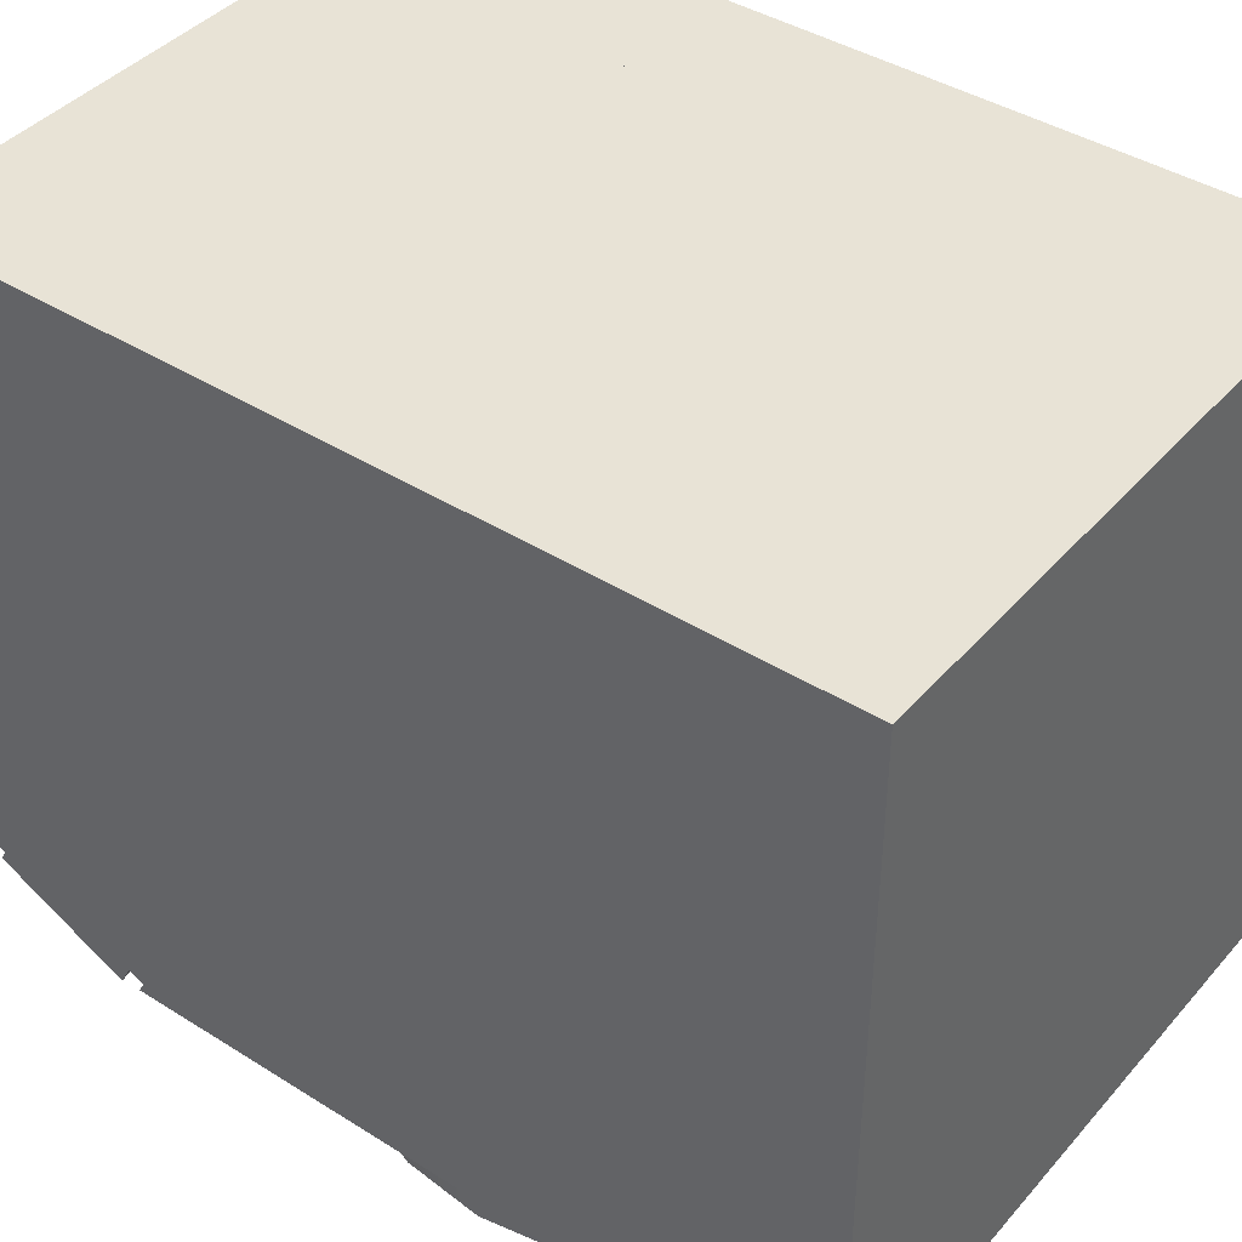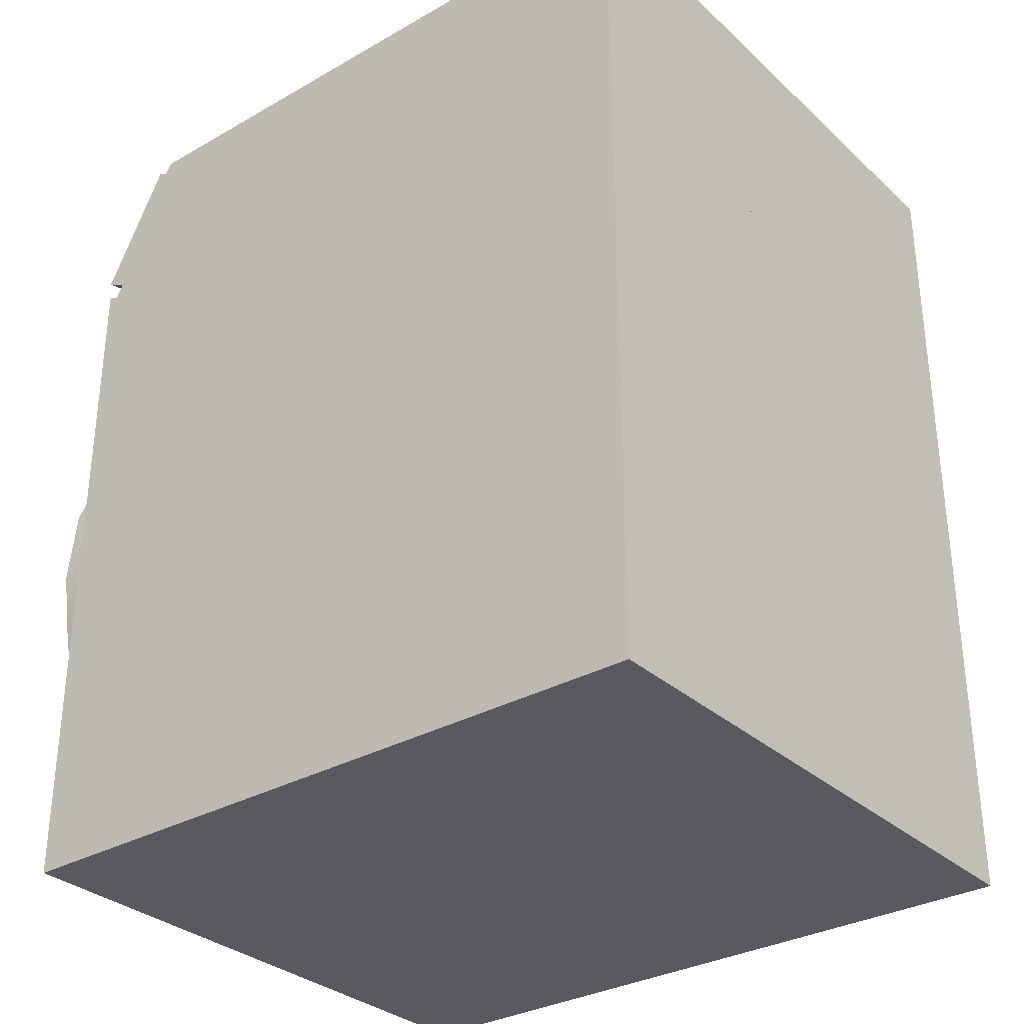
<metadata>
{"format":"obj","ext":"obj","renderer":"f3d","projection":"perspective","resolution":1024,"background":"white","views":[{"elev":41.6,"azim":-52.8,"up":"+Z"},{"elev":-31.9,"azim":-51.4,"up":"+Y"}]}
</metadata>
<code>
v 0.2117 -0.06239 0.4428
v 0.201 -0.1181 -0.0391
v 0.201 -0.1181 0.4428
v 0.2117 -0.06239 -0.0391
v 0.1763 -0.1691 -0.0391
v 0.2108 -0.04966 0.4428
v 0.1763 -0.1691 0.4428
v 0.2108 -0.04966 -0.0391
v 0.1465 -0.2035 0.4428
v 0.2076 -0.00584 0.4428
v 0.2076 -0.00584 -0.0391
v 0.1392 -0.212 -0.0391
v 0.189 0.04773 0.4428
v 0.189 0.04773 -0.0391
v 0.1392 -0.212 0.4428
v 0.1572 0.09466 0.4428
v 0.09225 -0.2438 0.4428
v 0.1143 0.1318 -0.0391
v 0.1143 0.1318 0.4428
v 0.1572 0.09466 -0.0391
v 0.09225 -0.2438 -0.0391
v 0.06329 0.1565 -0.0391
v 0.03868 -0.2624 0.4428
v 0.08861 0.1442 0.4428
v 0.03868 -0.2624 -0.0391
v 0.06329 0.1565 0.4428
v -0.01787 -0.2665 0.4428
v 0.007603 0.1672 -0.0391
v 0.007603 0.1672 0.4428
v -0.01787 -0.2665 -0.0391
v -0.07355 -0.2558 0.4428
v -0.04895 0.1631 -0.0391
v -0.04895 0.1631 0.4428
v -0.07355 -0.2558 -0.0391
v -0.1246 -0.2311 0.4428
v -0.1025 0.1445 -0.0391
v -0.09974 0.1454 0.4428
v -0.1246 -0.2311 -0.0391
v -0.1567 -0.2033 0.4428
v -0.221 -0.04966 0.4428
v -0.222 -0.03692 -0.0391
v -0.222 -0.03692 0.4428
v -0.2113 0.01876 -0.0391
v -0.2113 0.01876 0.4428
v -0.1025 0.1445 0.4428
v -0.1675 -0.194 0.4428
v -0.2179 -0.09347 0.4428
v -0.221 -0.04966 -0.0391
v -0.1865 0.06979 -0.0391
v -0.1865 0.06979 0.4428
v -0.1494 0.1127 -0.0391
v -0.1494 0.1127 0.4428
v -0.1675 -0.194 -0.0391
v -0.1993 -0.147 -0.0391
v -0.1993 -0.147 0.4428
v -0.2179 -0.09347 -0.0391
v 0.232 -0.3245 0.4428
v 0.1759 -0.06299 -0.0391
v 0.1663 -0.1094 -0.0391
v 0.1751 -0.04966 -0.0391
v 0.232 0.3473 0.4428
v 0.1663 -0.1094 -0.1262
v 0.1759 -0.06299 -0.1262
v 0.1732 -0.01569 -0.0391
v -0.005132 0.01142 0.4428
v 0.232 -0.04966 -0.1105
v 0.145 -0.1517 -0.0391
v 0.145 -0.1517 -0.1262
v 0.1751 -0.04966 -0.1262
v 0.232 -0.3245 -0.1105
v 0.232 0.2209 -0.1021
v 0.1134 -0.1871 -0.0391
v 0.1682 -0.2111 -0.1262
v 0.1483 -0.2275 -0.1262
v 0.1957 0.07596 -0.1262
v 0.1732 -0.01569 -0.1262
v 0.1583 0.0293 -0.0391
v -0.2422 -0.3245 0.4428
v -0.2422 -0.3245 -0.1105
v 0.2257 -0.1028 -0.1105
v 0.232 0.2252 -0.1105
v 0.232 0.2328 -0.09599
v 0.1134 -0.1871 -0.1262
v 0.1323 0.0689 -0.0391
v 0.1124 0.08661 -0.0391
v -0.2422 0.3473 0.4428
v 0.1205 -0.2505 -0.1262
v 0.003241 -0.2864 -0.1105
v 0.2041 -0.1608 -0.1105
v 0.2308 -0.04966 -0.1105
v -0.2422 0.2209 -0.1021
v 0.2316 -0.04128 -0.1105
v 0.1928 0.2387 -0.09298
v 0.232 0.2411 -0.1122
v 0.07382 -0.2131 -0.0391
v 0.1583 0.0293 -0.1262
v 0.09692 0.1004 -0.0391
v 0.232 0.3473 -0.048
v 0.2041 -0.1608 -0.1262
v 0.1682 -0.2111 -0.1105
v 0.1483 -0.2275 -0.1105
v 0.1563 0.1237 -0.1262
v 0.06423 -0.2762 -0.1105
v -0.05831 -0.2805 -0.1105
v 0.2257 -0.1028 -0.1262
v 0.2308 -0.04966 -0.1262
v -0.2422 0.2252 -0.1105
v 0.2214 0.0197 -0.1105
v 0.1928 0.247 -0.1092
v 0.232 0.3385 -0.05254
v 0.07382 -0.2131 -0.1262
v 0.1124 0.08661 -0.1262
v 0.06423 -0.2762 -0.1262
v 0.1323 0.0689 -0.1262
v 0.09692 0.1004 -0.1262
v 0.0546 0.1217 -0.0391
v -0.2422 0.3473 -0.048
v 0.2214 0.0197 -0.1262
v 0.1205 -0.2505 -0.1105
v 0.1957 0.07596 -0.1105
v 0.02883 -0.2279 -0.0391
v 0.003241 -0.2864 -0.1262
v -0.1162 -0.2589 -0.1105
v -0.05831 -0.2805 -0.1262
v 0.2316 -0.04128 -0.1262
v 0.04805 0.1812 -0.1105
v 0.1534 0.2435 -0.09052
v 0.1534 0.2518 -0.1067
v 0.232 0.3425 -0.06035
v 0.0546 0.1217 -0.1262
v -0.2422 0.3385 -0.05254
v 0.1563 0.1237 -0.1105
v -0.2422 0.2328 -0.09599
v -0.1592 -0.2282 -0.1105
v -0.1162 -0.2589 -0.1262
v 0.106 0.1595 -0.1105
v -0.0135 0.1871 -0.1105
v -0.2419 -0.05803 -0.1105
v 0.1139 0.2473 -0.0886
v -0.2422 0.3425 -0.06035
v 0.02883 -0.2279 -0.1262
v 0.106 0.1595 -0.1262
v 0.008207 0.1313 -0.0391
v 0.04805 0.1812 -0.1262
v 0.008207 0.1313 -0.1262
v -0.2422 0.2411 -0.1122
v -0.0391 0.1286 -0.0391
v -0.01847 -0.2307 -0.0391
v -0.2031 0.2387 -0.09298
v -0.01847 -0.2307 -0.1262
v -0.1666 -0.223 -0.1105
v -0.1592 -0.2282 -0.1262
v -0.06486 -0.221 -0.1262
v -0.07449 0.1768 -0.1105
v -0.2316 -0.119 -0.1105
v -0.236 0.003527 -0.1105
v 0.0743 0.25 -0.08723
v 0.1139 0.2556 -0.1048
v -0.08408 0.1138 -0.0391
v -0.06486 -0.221 -0.0391
v -0.1072 -0.1997 -0.0391
v -0.2031 0.247 -0.1092
v -0.1637 0.2435 -0.09052
v -0.206 -0.1753 -0.1105
v -0.1666 -0.223 -0.1262
v -0.1227 -0.1859 -0.1262
v -0.1072 -0.1997 -0.1262
v -0.0135 0.1871 -0.1262
v -0.1307 0.1512 -0.1105
v -0.2316 -0.119 -0.1262
v -0.2143 0.06146 -0.1105
v -0.2419 -0.05803 -0.1262
v 0.0346 0.2516 -0.0864
v 0.0743 0.2583 -0.1034
v -0.0391 0.1286 -0.1262
v -0.08408 0.1138 -0.1262
v -0.1237 0.08776 -0.0391
v -0.1227 -0.1859 -0.0391
v -0.1242 0.2473 -0.0886
v -0.1637 0.2518 -0.1067
v -0.1686 -0.1286 -0.1262
v -0.1426 -0.1682 -0.1262
v -0.07449 0.1768 -0.1262
v -0.1784 0.1118 -0.1105
v -0.206 -0.1753 -0.1262
v -0.236 0.003527 -0.1262
v -0.005132 0.2521 -0.08613
v 0.0346 0.2599 -0.1026
v -0.1237 0.08776 -0.1262
v -0.1426 -0.1682 -0.0391
v -0.08456 0.25 -0.08723
v -0.1242 0.2556 -0.1048
v -0.1552 0.0524 -0.0391
v -0.1861 -0.03632 -0.0391
v -0.1307 0.1512 -0.1262
v -0.2143 0.06146 -0.1262
v -0.04487 0.2516 -0.0864
v -0.005132 0.2604 -0.1023
v -0.1686 -0.1286 -0.0391
v -0.08456 0.2583 -0.1034
v -0.1765 0.01008 -0.0391
v -0.1834 -0.08362 -0.0391
v -0.1834 -0.08362 -0.1262
v -0.1784 0.1118 -0.1262
v -0.1861 -0.03632 -0.1262
v -0.04487 0.2599 -0.1026
v -0.1552 0.0524 -0.1262
v -0.1765 0.01008 -0.1262
g mesh1_mesh1-geometry
f 1 2 3
f 2 1 4
f 5 3 2
f 6 4 1
f 3 5 7
f 4 6 8
f 5 9 7
f 10 8 6
f 8 10 11
f 12 9 5
f 11 13 14
f 13 11 10
f 9 12 15
f 16 14 13
f 12 17 15
f 18 16 19
f 14 16 20
f 17 12 21
f 16 18 20
f 19 22 18
f 21 23 17
f 24 22 19
f 23 21 25
f 22 24 26
f 25 27 23
f 26 28 22
f 28 26 29
f 27 25 30
f 30 31 27
f 29 32 28
f 32 29 33
f 31 30 34
f 34 35 31
f 33 36 32
f 37 36 33
f 38 39 35
f 35 34 38
f 40 41 42
f 42 43 44
f 36 37 45
f 39 38 46
f 47 48 40
f 41 40 48
f 43 42 41
f 44 49 50
f 49 44 43
f 45 51 36
f 51 45 52
f 46 38 53
f 46 54 55
f 55 56 47
f 48 47 56
f 50 51 52
f 51 50 49
f 54 46 53
f 56 55 54
g mesh1_mesh1-geometry
f 3 2 1
f 4 1 2
f 2 3 5
f 1 57 3
f 6 3 1
f 1 3 6
f 1 4 6
f 4 8 2
f 7 5 3
f 5 2 14
f 3 57 7
f 1 6 57
f 3 6 10
f 10 6 3
f 8 6 4
f 11 2 8
f 7 9 5
f 3 13 7
f 7 13 3
f 14 2 11
f 58 5 14
f 9 7 57
f 6 10 57
f 6 8 10
f 3 10 13
f 13 10 3
f 11 10 8
f 5 9 12
f 7 16 9
f 9 16 7
f 7 13 16
f 16 13 7
f 14 13 11
f 58 59 5
f 60 58 14
f 9 57 15
f 57 10 61
f 10 11 13
f 13 61 10
f 15 12 9
f 12 5 59
f 9 16 19
f 19 16 9
f 13 14 16
f 16 61 13
f 59 62 58
f 58 63 60
f 64 60 14
f 15 57 17
f 65 15 9
f 9 15 65
f 61 66 57
f 15 17 12
f 67 12 59
f 19 16 18
f 19 61 16
f 9 19 65
f 65 19 9
f 20 16 14
f 63 58 62
f 62 59 68
f 69 60 63
f 60 69 64
f 20 64 14
f 17 57 23
f 15 65 17
f 17 65 15
f 70 57 66
f 71 66 61
f 21 12 17
f 72 12 67
f 67 68 59
f 20 18 16
f 18 22 19
f 24 61 19
f 65 19 24
f 24 19 65
f 62 73 63
f 68 74 62
f 63 75 69
f 76 64 69
f 77 64 20
f 78 23 57
f 17 23 21
f 17 65 23
f 23 65 17
f 70 79 57
f 66 80 70
f 66 71 81
f 82 71 61
f 21 12 72
f 72 83 67
f 68 67 83
f 18 84 20
f 19 22 24
f 22 85 18
f 61 24 86
f 26 65 24
f 24 65 26
f 63 73 75
f 74 73 62
f 87 74 68
f 64 76 77
f 69 75 76
f 84 77 20
f 27 23 78
f 78 57 79
f 25 21 23
f 23 65 27
f 27 65 23
f 79 70 88
f 89 70 80
f 90 80 66
f 71 91 81
f 81 92 66
f 82 93 71
f 94 82 61
f 95 21 72
f 72 95 83
f 83 87 68
f 77 96 84
f 85 84 18
f 26 24 22
f 97 85 22
f 26 86 24
f 61 86 98
f 65 26 29
f 29 26 65
f 73 99 75
f 73 74 100
f 74 87 101
f 96 77 76
f 102 76 75
f 23 27 25
f 31 27 78
f 78 79 86
f 25 21 95
f 27 65 39
f 39 65 27
f 88 70 103
f 104 79 88
f 100 70 89
f 80 105 89
f 90 106 80
f 90 66 92
f 107 81 91
f 91 71 93
f 92 81 108
f 93 82 109
f 94 109 82
f 110 94 61
f 111 83 95
f 85 84 112
f 113 87 83
f 114 84 96
f 22 28 26
f 97 85 115
f 116 97 22
f 29 86 26
f 117 98 86
f 98 110 61
f 29 26 28
f 65 29 33
f 33 29 65
f 75 99 118
f 73 100 99
f 101 100 74
f 119 101 87
f 96 76 102
f 75 120 102
f 30 25 27
f 27 31 30
f 27 39 31
f 31 39 27
f 35 31 78
f 91 86 79
f 86 42 78
f 121 25 95
f 37 39 65
f 65 39 37
f 103 70 119
f 88 103 122
f 123 79 104
f 104 88 124
f 101 70 100
f 89 99 100
f 99 89 105
f 105 80 106
f 106 90 125
f 92 125 90
f 107 126 81
f 91 79 107
f 127 91 93
f 108 81 120
f 108 118 92
f 109 128 93
f 94 129 109
f 94 110 129
f 111 113 83
f 95 121 111
f 114 112 84
f 112 115 85
f 87 113 119
f 114 96 102
f 28 116 22
f 115 130 97
f 116 97 130
f 33 86 29
f 117 131 98
f 117 86 131
f 110 98 131
f 28 32 29
f 33 29 32
f 65 33 37
f 37 33 65
f 99 105 118
f 118 108 75
f 119 70 101
f 132 102 120
f 120 75 108
f 30 25 121
f 34 30 31
f 31 39 35
f 35 39 31
f 31 35 34
f 39 35 78
f 133 86 91
f 42 40 78
f 42 86 44
f 39 37 45
f 45 37 39
f 103 119 113
f 113 122 103
f 122 124 88
f 134 79 123
f 123 104 135
f 124 135 104
f 105 106 118
f 125 118 106
f 125 92 118
f 136 81 126
f 137 126 107
f 107 79 138
f 139 91 127
f 127 93 128
f 120 81 132
f 128 109 140
f 140 109 129
f 110 131 129
f 141 113 111
f 141 111 121
f 112 114 142
f 115 112 142
f 142 114 102
f 143 116 28
f 130 115 144
f 130 145 116
f 37 86 33
f 131 86 146
f 32 147 28
f 32 36 33
f 33 36 37
f 132 136 102
f 148 30 121
f 34 30 148
f 35 39 38
f 38 34 35
f 39 78 46
f 146 86 133
f 133 91 149
f 40 47 78
f 42 41 40
f 40 44 42
f 42 44 40
f 44 86 50
f 44 43 42
f 45 37 36
f 37 45 86
f 39 45 52
f 52 45 39
f 122 113 141
f 124 122 150
f 151 79 134
f 134 123 152
f 135 152 123
f 135 124 153
f 132 81 136
f 136 126 142
f 126 137 144
f 154 137 107
f 138 79 155
f 138 156 107
f 157 91 139
f 139 127 158
f 128 158 127
f 158 128 140
f 140 129 131
f 121 148 141
f 144 115 142
f 142 102 136
f 143 116 145
f 147 143 28
f 145 130 144
f 131 146 140
f 159 147 32
f 36 159 32
f 160 34 148
f 46 38 39
f 38 34 161
f 55 46 78
f 39 50 46
f 46 50 39
f 146 133 162
f 149 91 163
f 149 162 133
f 47 55 78
f 40 48 47
f 47 44 40
f 40 44 47
f 48 40 41
f 41 42 43
f 50 86 52
f 50 49 44
f 55 50 44
f 44 50 55
f 43 44 49
f 36 51 45
f 52 86 45
f 52 45 51
f 39 52 50
f 50 52 39
f 150 122 141
f 153 124 150
f 164 79 151
f 151 134 165
f 152 165 134
f 152 135 166
f 167 135 153
f 144 142 126
f 168 144 137
f 137 154 168
f 169 154 107
f 155 79 164
f 155 170 138
f 156 171 107
f 138 172 156
f 173 91 157
f 157 139 174
f 158 174 139
f 174 158 140
f 150 141 148
f 145 175 143
f 147 143 175
f 168 145 144
f 146 162 140
f 159 147 176
f 177 159 36
f 161 34 160
f 148 160 150
f 53 38 46
f 178 38 161
f 55 54 46
f 46 50 55
f 55 50 46
f 163 91 179
f 163 180 149
f 162 149 180
f 47 56 55
f 55 44 47
f 47 44 55
f 56 47 48
f 41 48 43
f 52 51 50
f 49 50 51
f 43 54 49
f 51 177 36
f 153 150 160
f 151 165 164
f 165 152 181
f 166 135 167
f 182 152 166
f 167 153 161
f 183 168 154
f 154 169 183
f 184 169 107
f 164 185 155
f 172 138 170
f 170 155 185
f 171 184 107
f 156 186 171
f 186 156 172
f 187 91 173
f 173 157 188
f 174 188 157
f 188 174 140
f 175 145 168
f 175 176 147
f 162 180 140
f 176 189 159
f 177 159 189
f 160 161 153
f 53 38 190
f 53 46 54
f 190 38 178
f 161 178 167
f 54 55 56
f 179 91 191
f 179 192 163
f 180 163 192
f 48 56 43
f 49 193 51
f 49 54 194
f 56 54 43
f 193 177 51
f 185 164 165
f 181 152 182
f 185 165 181
f 166 167 178
f 182 166 190
f 183 175 168
f 195 183 169
f 169 184 195
f 172 170 186
f 170 185 196
f 171 196 184
f 196 171 186
f 197 91 187
f 187 173 198
f 188 198 173
f 198 188 140
f 176 175 183
f 180 192 140
f 189 176 195
f 177 189 193
f 199 53 190
f 54 53 199
f 178 190 166
f 191 91 197
f 191 200 179
f 192 179 200
f 201 193 49
f 194 54 202
f 194 201 49
f 182 190 181
f 203 185 181
f 195 176 183
f 204 195 184
f 186 170 196
f 185 205 196
f 204 184 196
f 187 198 197
f 206 198 140
f 192 200 140
f 207 189 195
f 207 193 189
f 199 181 190
f 202 54 199
f 197 206 191
f 200 191 206
f 193 207 201
f 194 205 202
f 201 208 194
f 205 185 203
f 181 199 203
f 204 207 195
f 196 205 204
f 206 197 198
f 200 206 140
f 202 203 199
f 208 201 207
f 203 202 205
f 205 194 208
f 208 207 204
f 205 208 204
g mesh1_mesh1-geometry
f 3 57 1
f 2 8 4
f 14 2 5
f 7 57 3
f 57 6 1
f 8 2 11
f 11 2 14
f 14 5 58
f 57 7 9
f 57 10 6
f 5 59 58
f 14 58 60
f 15 57 9
f 61 10 57
f 10 61 13
f 59 5 12
f 13 61 16
f 58 62 59
f 60 63 58
f 14 60 64
f 17 57 15
f 57 66 61
f 59 12 67
f 16 61 19
f 62 58 63
f 68 59 62
f 63 60 69
f 64 69 60
f 14 64 20
f 23 57 17
f 66 57 70
f 61 66 71
f 67 12 72
f 59 68 67
f 19 61 24
f 63 73 62
f 62 74 68
f 69 75 63
f 69 64 76
f 20 64 77
f 57 23 78
f 57 79 70
f 70 80 66
f 81 71 66
f 61 71 82
f 72 12 21
f 67 83 72
f 83 67 68
f 20 84 18
f 18 85 22
f 86 24 61
f 75 73 63
f 62 73 74
f 68 74 87
f 77 76 64
f 76 75 69
f 20 77 84
f 78 23 27
f 79 57 78
f 88 70 79
f 80 70 89
f 66 80 90
f 81 91 71
f 66 92 81
f 71 93 82
f 61 82 94
f 72 21 95
f 83 95 72
f 68 87 83
f 84 96 77
f 18 84 85
f 22 85 97
f 24 86 26
f 98 86 61
f 75 99 73
f 100 74 73
f 101 87 74
f 76 77 96
f 75 76 102
f 78 27 31
f 86 79 78
f 95 21 25
f 103 70 88
f 88 79 104
f 89 70 100
f 89 105 80
f 80 106 90
f 92 66 90
f 91 81 107
f 93 71 91
f 108 81 92
f 109 82 93
f 82 109 94
f 61 94 110
f 95 83 111
f 112 84 85
f 83 87 113
f 96 84 114
f 115 85 97
f 22 97 116
f 26 86 29
f 86 98 117
f 61 110 98
f 118 99 75
f 99 100 73
f 74 100 101
f 87 101 119
f 102 76 96
f 102 120 75
f 78 31 35
f 79 86 91
f 78 42 86
f 95 25 121
f 119 70 103
f 122 103 88
f 104 79 123
f 124 88 104
f 100 70 101
f 100 99 89
f 105 89 99
f 106 80 105
f 125 90 106
f 90 125 92
f 81 126 107
f 107 79 91
f 93 91 127
f 120 81 108
f 92 118 108
f 93 128 109
f 129 110 94
f 83 113 111
f 111 121 95
f 84 112 114
f 85 115 112
f 119 113 87
f 102 96 114
f 22 116 28
f 97 130 115
f 130 97 116
f 29 86 33
f 98 131 117
f 131 86 117
f 131 98 110
f 118 105 99
f 75 108 118
f 101 70 119
f 120 102 132
f 108 75 120
f 121 25 30
f 78 35 39
f 91 86 133
f 78 40 42
f 44 86 42
f 113 119 103
f 103 122 113
f 88 124 122
f 123 79 134
f 135 104 123
f 104 135 124
f 118 106 105
f 106 118 125
f 118 92 125
f 126 81 136
f 107 126 137
f 138 79 107
f 127 91 139
f 128 93 127
f 132 81 120
f 129 131 110
f 111 113 141
f 121 111 141
f 142 114 112
f 142 112 115
f 102 114 142
f 28 116 143
f 144 115 130
f 116 145 130
f 33 86 37
f 146 86 131
f 28 147 32
f 102 136 132
f 121 30 148
f 148 30 34
f 46 78 39
f 133 86 146
f 149 91 133
f 78 47 40
f 50 86 44
f 86 45 37
f 141 113 122
f 150 122 124
f 134 79 151
f 152 123 134
f 123 152 135
f 153 124 135
f 136 81 132
f 142 126 136
f 144 137 126
f 107 137 154
f 155 79 138
f 107 156 138
f 139 91 157
f 158 127 139
f 127 158 128
f 131 129 140
f 141 148 121
f 142 115 144
f 136 102 142
f 145 116 143
f 28 143 147
f 144 130 145
f 140 146 131
f 32 147 159
f 32 159 36
f 148 34 160
f 161 34 38
f 78 46 55
f 162 133 146
f 163 91 149
f 133 162 149
f 78 55 47
f 52 86 50
f 45 86 52
f 141 122 150
f 150 124 153
f 151 79 164
f 165 134 151
f 134 165 152
f 166 135 152
f 153 135 167
f 126 142 144
f 137 144 168
f 168 154 137
f 107 154 169
f 164 79 155
f 138 170 155
f 107 171 156
f 156 172 138
f 157 91 173
f 174 139 157
f 139 174 158
f 148 141 150
f 143 175 145
f 175 143 147
f 144 145 168
f 176 147 159
f 36 159 177
f 160 34 161
f 150 160 148
f 161 38 178
f 179 91 163
f 149 180 163
f 180 149 162
f 43 48 41
f 49 54 43
f 36 177 51
f 160 150 153
f 164 165 151
f 181 152 165
f 167 135 166
f 166 152 182
f 161 153 167
f 154 168 183
f 183 169 154
f 107 169 184
f 155 185 164
f 170 138 172
f 185 155 170
f 107 184 171
f 171 186 156
f 172 156 186
f 173 91 187
f 188 157 173
f 157 188 174
f 168 145 175
f 147 176 175
f 159 189 176
f 189 159 177
f 153 161 160
f 190 38 53
f 178 38 190
f 167 178 161
f 191 91 179
f 163 192 179
f 192 163 180
f 43 56 48
f 51 193 49
f 194 54 49
f 43 54 56
f 51 177 193
f 165 164 185
f 182 152 181
f 181 165 185
f 178 167 166
f 190 166 182
f 168 175 183
f 169 183 195
f 195 184 169
f 186 170 172
f 196 185 170
f 184 196 171
f 186 171 196
f 187 91 197
f 198 173 187
f 173 198 188
f 183 175 176
f 195 176 189
f 193 189 177
f 190 53 199
f 199 53 54
f 166 190 178
f 197 91 191
f 179 200 191
f 200 179 192
f 49 193 201
f 202 54 194
f 49 201 194
f 181 190 182
f 181 185 203
f 183 176 195
f 184 195 204
f 196 170 186
f 196 205 185
f 196 184 204
f 197 198 187
f 195 189 207
f 189 193 207
f 190 181 199
f 199 54 202
f 191 206 197
f 206 191 200
f 201 207 193
f 202 205 194
f 194 208 201
f 203 185 205
f 203 199 181
f 195 207 204
f 204 205 196
f 198 197 206
f 199 203 202
f 207 201 208
f 205 202 203
f 208 194 205
f 204 207 208
f 204 208 205
g mesh1_mesh1-geometry
f 59 60 58
f 58 60 59
f 60 59 64
f 64 59 60
f 77 59 67
f 67 59 77
f 64 59 77
f 77 59 64
f 84 67 72
f 72 67 84
f 77 67 84
f 84 67 77
f 84 72 85
f 85 72 84
f 85 72 95
f 95 72 85
f 85 95 97
f 97 95 85
f 97 95 116
f 116 95 97
f 116 95 121
f 121 95 116
f 116 121 143
f 143 121 116
f 143 121 148
f 148 121 143
f 143 148 147
f 147 148 143
f 147 160 159
f 159 160 147
f 147 148 160
f 160 148 147
f 159 160 161
f 161 160 159
f 159 161 177
f 177 161 159
f 177 161 178
f 178 161 177
f 177 178 190
f 190 178 177
f 177 190 193
f 193 190 177
f 193 190 199
f 199 190 193
f 193 199 201
f 201 199 193
f 201 202 194
f 194 202 201
f 201 199 202
f 202 199 201
g mesh1_mesh1-geometry
f 109 129 94
f 140 109 128
f 129 109 140
f 140 128 158
f 140 158 174
f 140 162 146
f 140 174 188
f 140 180 162
f 140 188 198
f 140 192 180
f 140 198 206
f 140 200 192
f 140 206 200
g mesh2_mesh2-geometry
l 65 24
l 65 9
l 39 65
l 37 65

</code>
